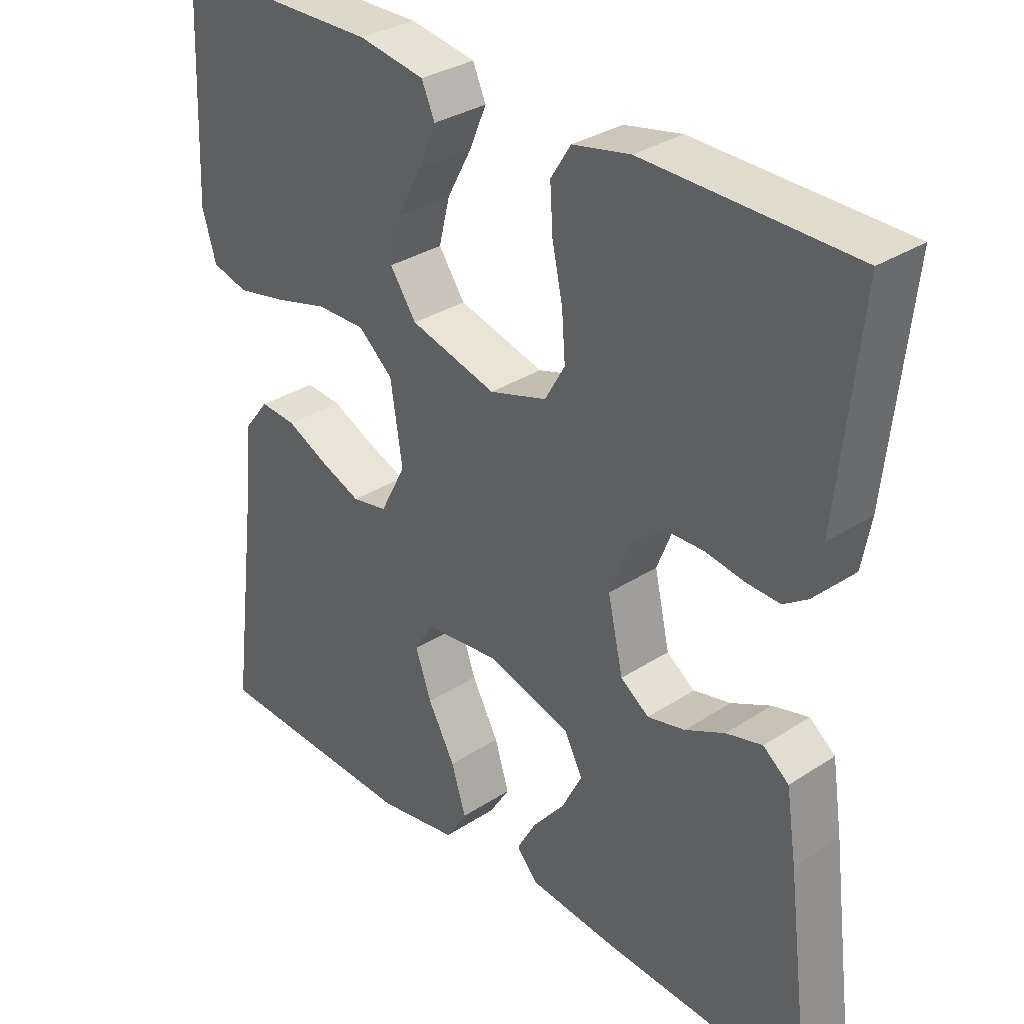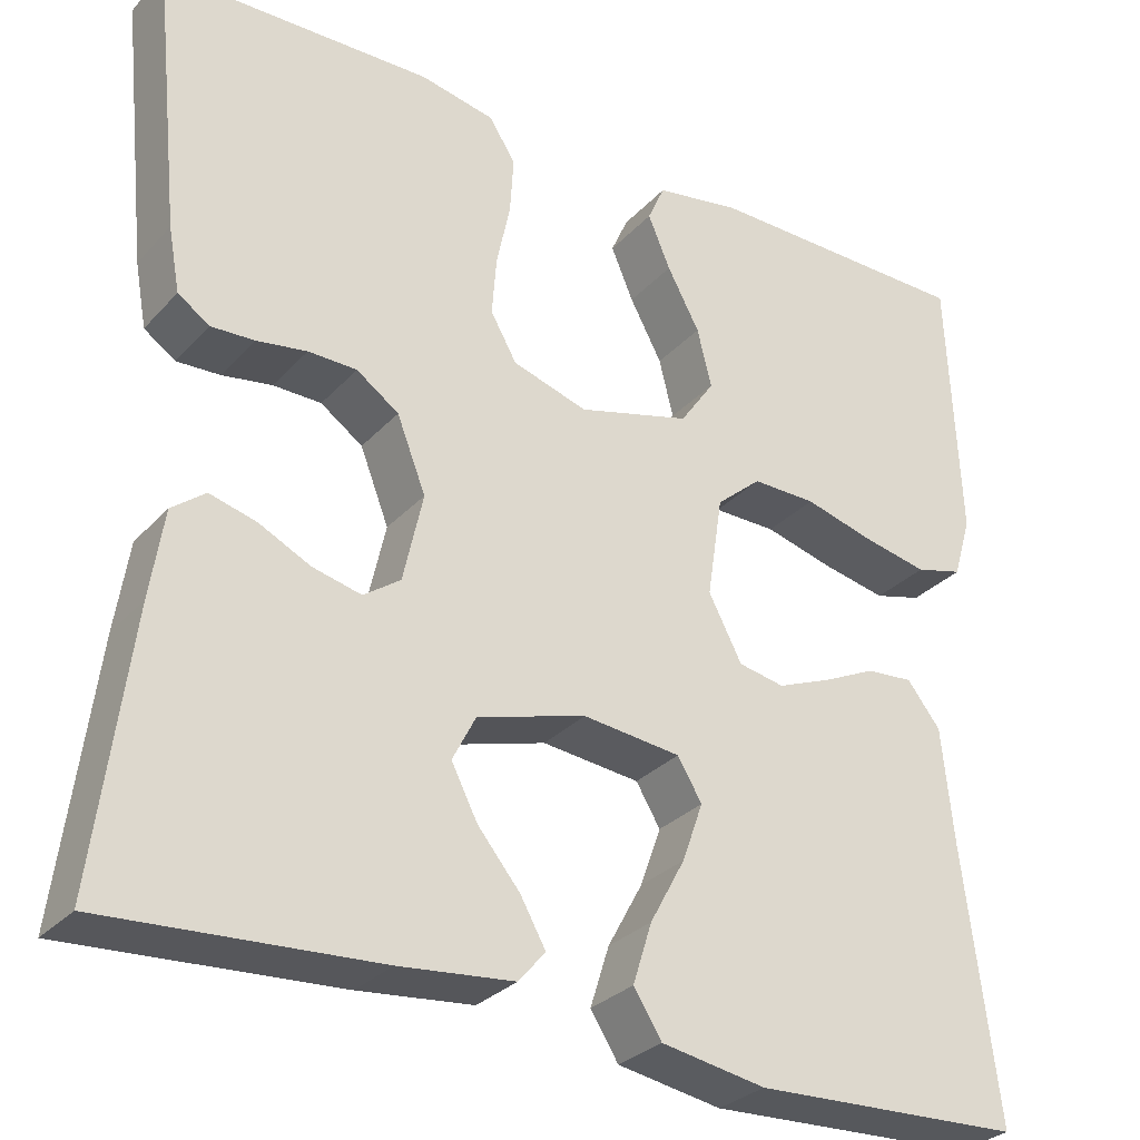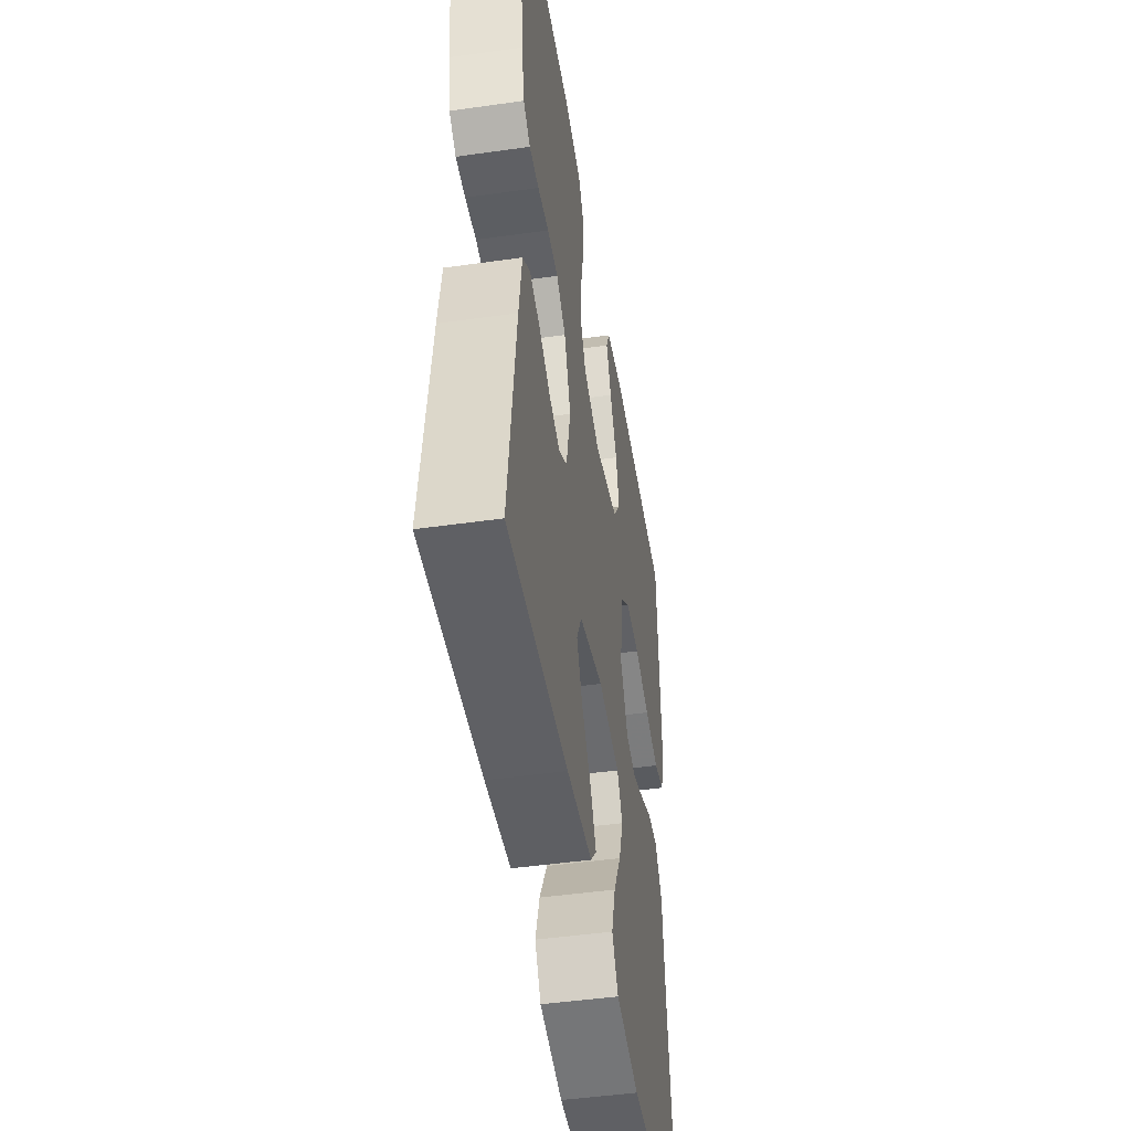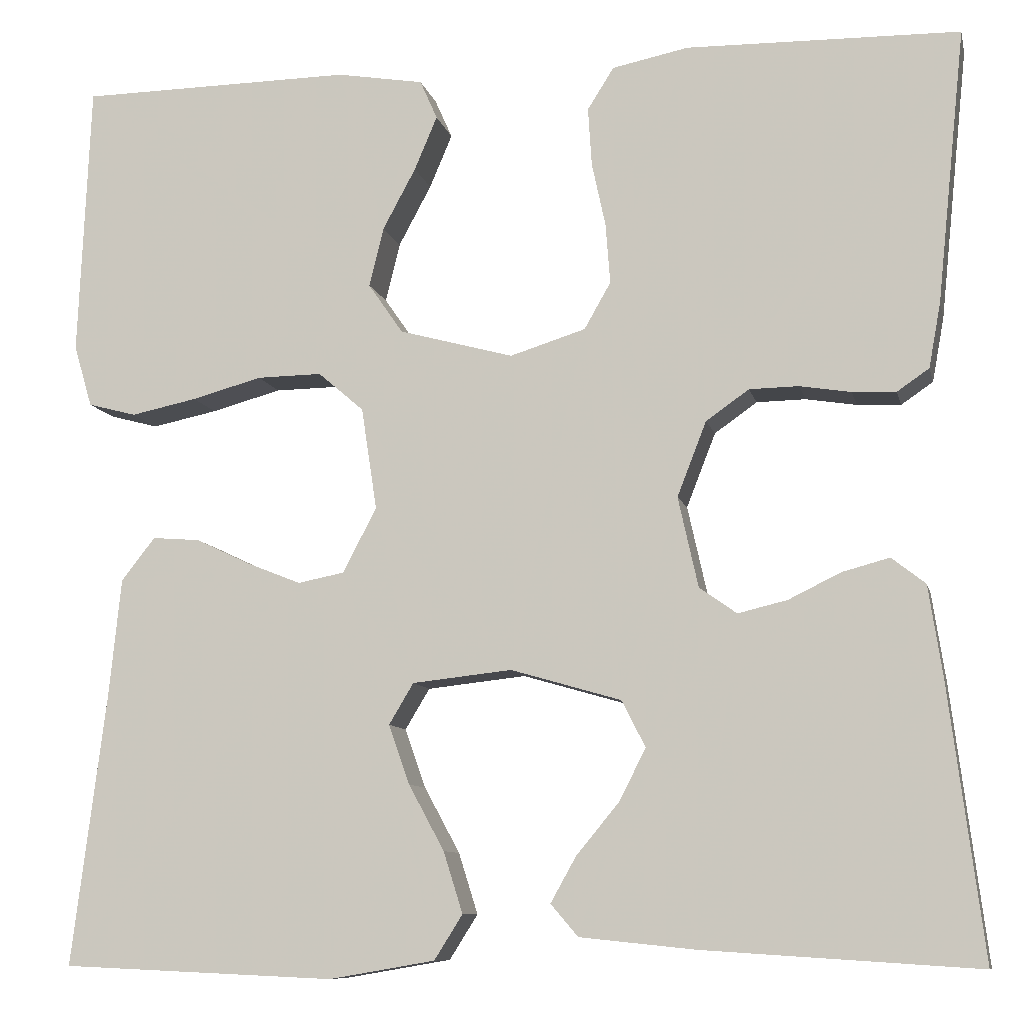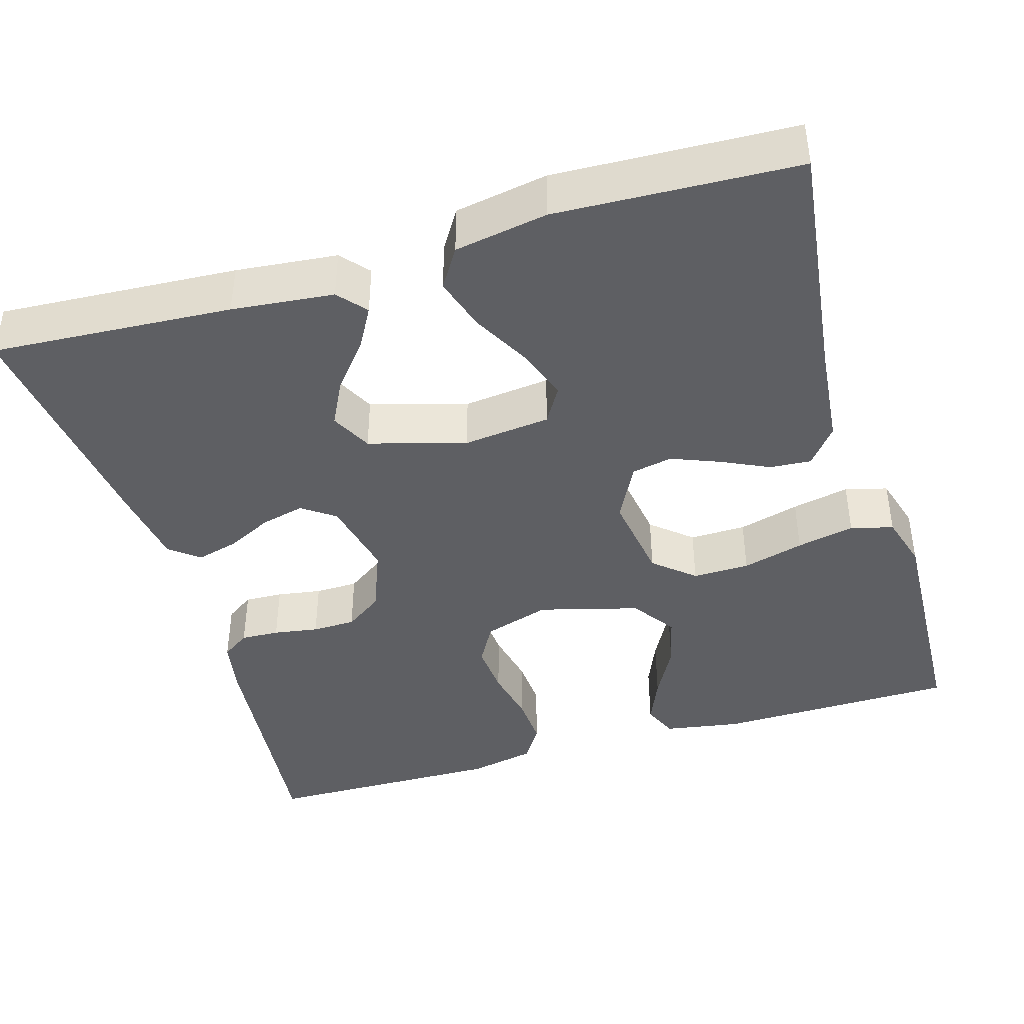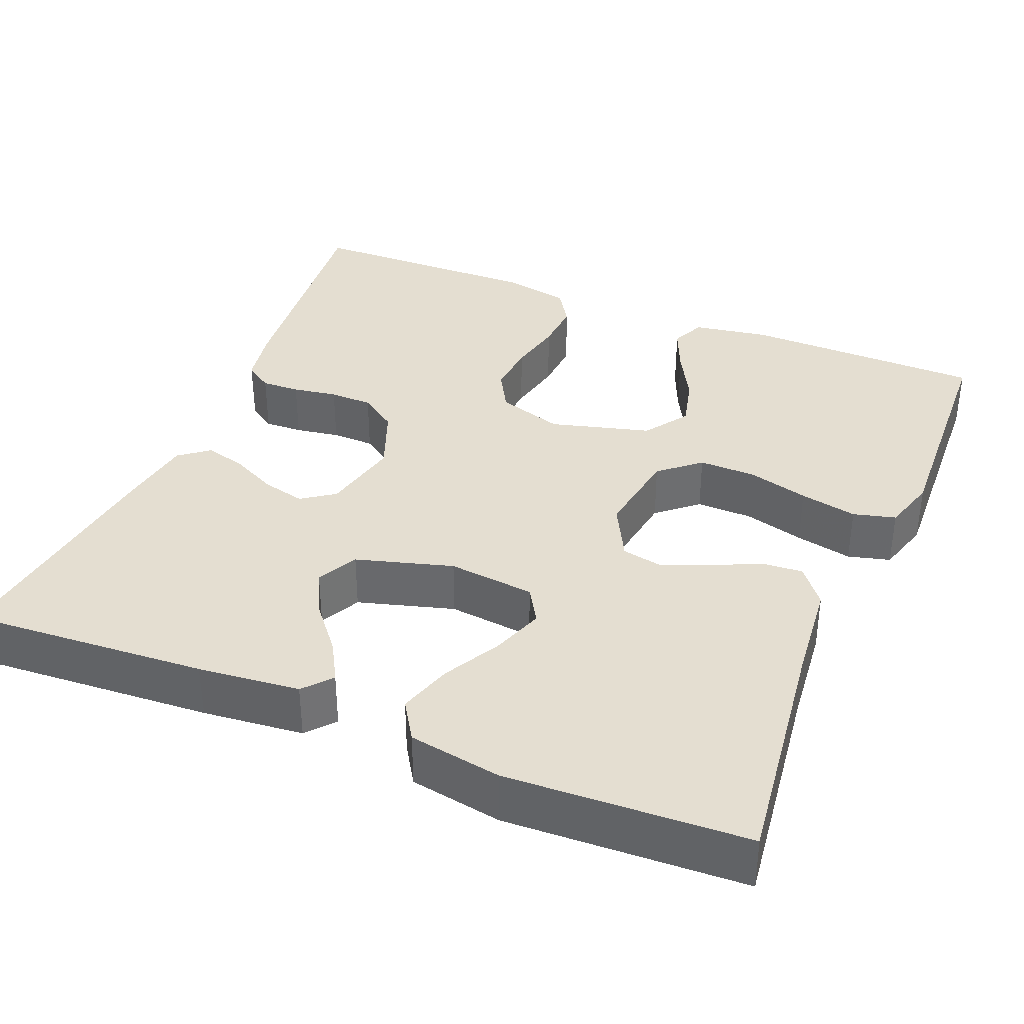
<metadata>
{"format":"obj","ext":"obj","renderer":"f3d","projection":"perspective","resolution":1024,"background":"white","views":[{"elev":32.3,"azim":47.8,"up":"+Z"},{"elev":-29.8,"azim":146.2,"up":"+Z"},{"elev":-47.3,"azim":99.1,"up":"+Z"},{"elev":-9.3,"azim":12.5,"up":"+Z"},{"elev":-42.0,"azim":-163.4,"up":"+Y"},{"elev":36.4,"azim":-157.6,"up":"+Y"}]}
</metadata>
<code>
v 0.5 0.07 -0.5
v 0.2 0.07 -0.481
v 0.073 0.07 -0.468
v 0.043 0.07 -0.433
v 0.071 0.07 -0.383
v 0.118 0.07 -0.326
v 0.147 0.07 -0.269
v 0.121 0.07 -0.218
v 0 0.07 -0.183
v -0.109 0.07 -0.195
v -0.136 0.07 -0.24
v -0.113 0.07 -0.305
v -0.074 0.07 -0.377
v -0.053 0.07 -0.444
v -0.084 0.07 -0.493
v -0.2 0.07 -0.513
v -0.5 0.07 -0.5
v -0.462 0.07 -0.2
v -0.449 0.07 -0.072
v -0.412 0.07 -0.025
v -0.36 0.07 -0.029
v -0.301 0.07 -0.057
v -0.241 0.07 -0.081
v -0.19 0.07 -0.071
v -0.153 0.07 0
v -0.17 0.07 0.112
v -0.22 0.07 0.155
v -0.291 0.07 0.154
v -0.368 0.07 0.133
v -0.44 0.07 0.118
v -0.493 0.07 0.132
v -0.513 0.07 0.2
v -0.5 0.07 0.5
v -0.2 0.07 0.504
v -0.105 0.07 0.488
v -0.086 0.07 0.445
v -0.111 0.07 0.386
v -0.147 0.07 0.319
v -0.163 0.07 0.254
v -0.125 0.07 0.199
v 0 0.07 0.165
v 0.083 0.07 0.191
v 0.112 0.07 0.242
v 0.107 0.07 0.308
v 0.092 0.07 0.378
v 0.088 0.07 0.442
v 0.117 0.07 0.488
v 0.2 0.07 0.505
v 0.5 0.07 0.5
v 0.469 0.07 0.2
v 0.456 0.07 0.129
v 0.421 0.07 0.105
v 0.373 0.07 0.107
v 0.317 0.07 0.116
v 0.263 0.07 0.115
v 0.216 0.07 0.082
v 0.184 0.07 0
v 0.206 0.07 -0.099
v 0.247 0.07 -0.128
v 0.301 0.07 -0.115
v 0.358 0.07 -0.087
v 0.41 0.07 -0.073
v 0.447 0.07 -0.102
v 0.462 0.07 -0.2
v 0.5 0 -0.5
v 0.2 0 -0.481
v 0.073 0 -0.468
v 0.043 0 -0.433
v 0.071 0 -0.383
v 0.118 0 -0.326
v 0.147 0 -0.269
v 0.121 0 -0.218
v 0 0 -0.183
v -0.109 0 -0.195
v -0.136 0 -0.24
v -0.113 0 -0.305
v -0.074 0 -0.377
v -0.053 0 -0.444
v -0.084 0 -0.493
v -0.2 0 -0.513
v -0.5 0 -0.5
v -0.462 0 -0.2
v -0.449 0 -0.072
v -0.412 0 -0.025
v -0.36 0 -0.029
v -0.301 0 -0.057
v -0.241 0 -0.081
v -0.19 0 -0.071
v -0.153 0 0
v -0.17 0 0.112
v -0.22 0 0.155
v -0.291 0 0.154
v -0.368 0 0.133
v -0.44 0 0.118
v -0.493 0 0.132
v -0.513 0 0.2
v -0.5 0 0.5
v -0.2 0 0.504
v -0.105 0 0.488
v -0.086 0 0.445
v -0.111 0 0.386
v -0.147 0 0.319
v -0.163 0 0.254
v -0.125 0 0.199
v 0 0 0.165
v 0.083 0 0.191
v 0.112 0 0.242
v 0.107 0 0.308
v 0.092 0 0.378
v 0.088 0 0.442
v 0.117 0 0.488
v 0.2 0 0.505
v 0.5 0 0.5
v 0.469 0 0.2
v 0.456 0 0.129
v 0.421 0 0.105
v 0.373 0 0.107
v 0.317 0 0.116
v 0.263 0 0.115
v 0.216 0 0.082
v 0.184 0 0
v 0.206 0 -0.099
v 0.247 0 -0.128
v 0.301 0 -0.115
v 0.358 0 -0.087
v 0.41 0 -0.073
v 0.447 0 -0.102
v 0.462 0 -0.2
f 60 61 62 63
f 59 60 63 64
f 51 52 53 54
f 51 54 55
f 50 51 55
f 49 50 55
f 48 49 55 56
f 44 45 46 47
f 43 44 47 48
f 35 36 37 38
f 33 34 35 38
f 33 38 39
f 32 33 39 40
f 28 29 30 31
f 28 31 32 40
f 19 20 21 22
f 18 19 22 23
f 17 18 23 24
f 15 16 17 24
f 12 13 14 15
f 11 12 15
f 3 4 5 6
f 3 6 7
f 2 3 7
f 59 64 1 2
f 58 59 2 7
f 57 58 7 8
f 43 48 56 57
f 42 43 57 8
f 41 42 8 9
f 27 28 40 41
f 26 27 41
f 25 26 41 9
f 24 25 9 10
f 11 15 24
f 10 11 24
f 127 126 125 124
f 128 127 124 123
f 118 117 116 115
f 119 118 115
f 119 115 114
f 119 114 113
f 120 119 113 112
f 111 110 109 108
f 112 111 108 107
f 102 101 100 99
f 102 99 98 97
f 103 102 97
f 104 103 97 96
f 95 94 93 92
f 104 96 95 92
f 86 85 84 83
f 87 86 83 82
f 88 87 82 81
f 88 81 80 79
f 79 78 77 76
f 79 76 75
f 70 69 68 67
f 71 70 67
f 71 67 66
f 66 65 128 123
f 71 66 123 122
f 72 71 122 121
f 121 120 112 107
f 72 121 107 106
f 73 72 106 105
f 105 104 92 91
f 105 91 90
f 73 105 90 89
f 74 73 89 88
f 88 79 75
f 88 75 74
f 1 65 66 2
f 2 66 67 3
f 3 67 68 4
f 4 68 69 5
f 5 69 70 6
f 6 70 71 7
f 7 71 72 8
f 8 72 73 9
f 9 73 74 10
f 10 74 75 11
f 11 75 76 12
f 12 76 77 13
f 13 77 78 14
f 14 78 79 15
f 15 79 80 16
f 16 80 81 17
f 17 81 82 18
f 18 82 83 19
f 19 83 84 20
f 20 84 85 21
f 21 85 86 22
f 22 86 87 23
f 23 87 88 24
f 24 88 89 25
f 25 89 90 26
f 26 90 91 27
f 27 91 92 28
f 28 92 93 29
f 29 93 94 30
f 30 94 95 31
f 31 95 96 32
f 32 96 97 33
f 33 97 98 34
f 34 98 99 35
f 35 99 100 36
f 36 100 101 37
f 37 101 102 38
f 38 102 103 39
f 39 103 104 40
f 40 104 105 41
f 41 105 106 42
f 42 106 107 43
f 43 107 108 44
f 44 108 109 45
f 45 109 110 46
f 46 110 111 47
f 47 111 112 48
f 48 112 113 49
f 49 113 114 50
f 50 114 115 51
f 51 115 116 52
f 52 116 117 53
f 53 117 118 54
f 54 118 119 55
f 55 119 120 56
f 56 120 121 57
f 57 121 122 58
f 58 122 123 59
f 59 123 124 60
f 60 124 125 61
f 61 125 126 62
f 62 126 127 63
f 63 127 128 64
f 64 128 65 1

</code>
